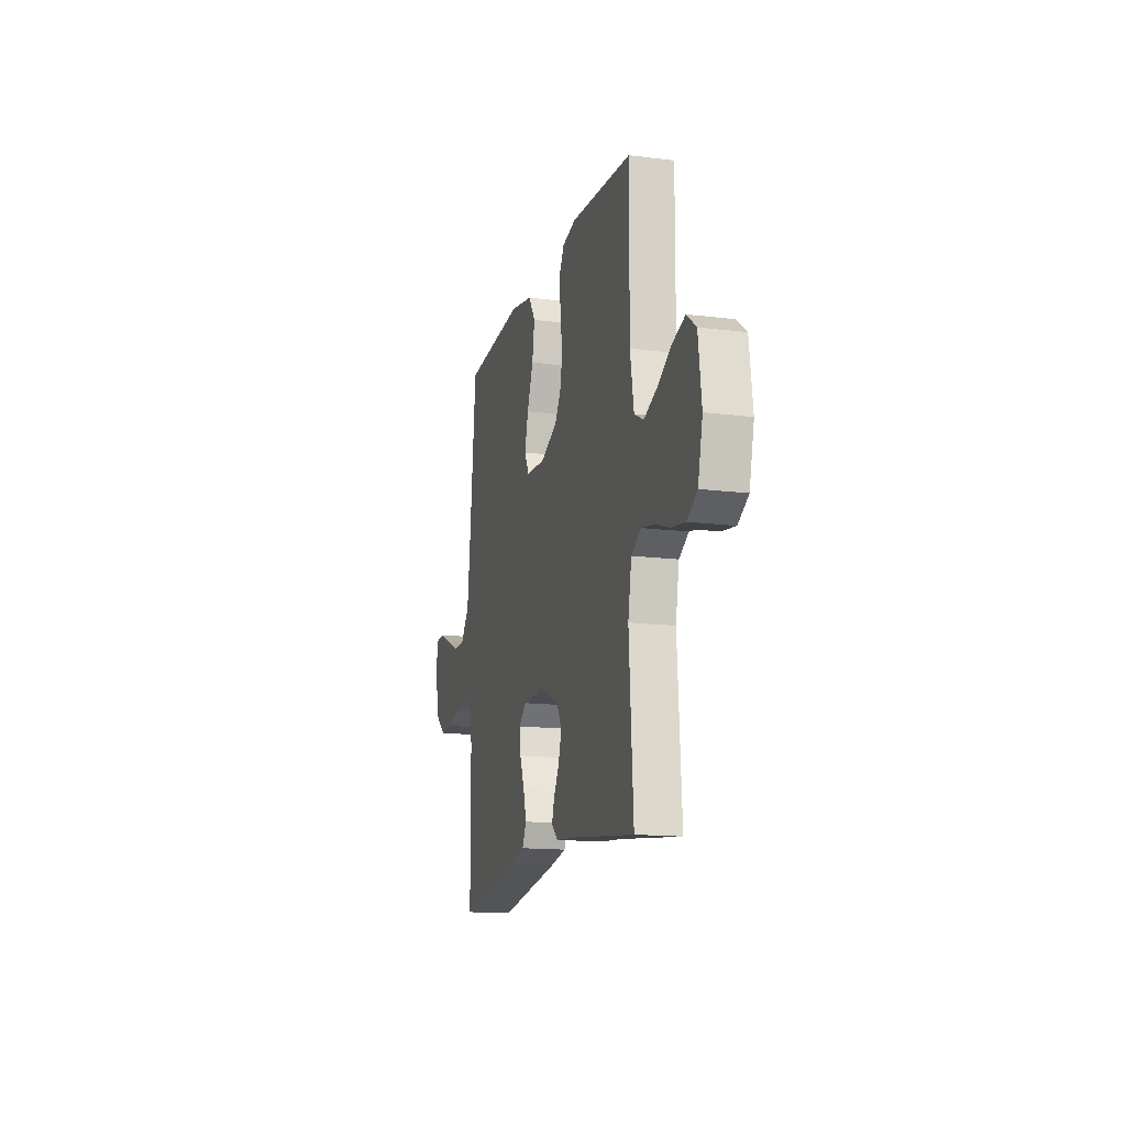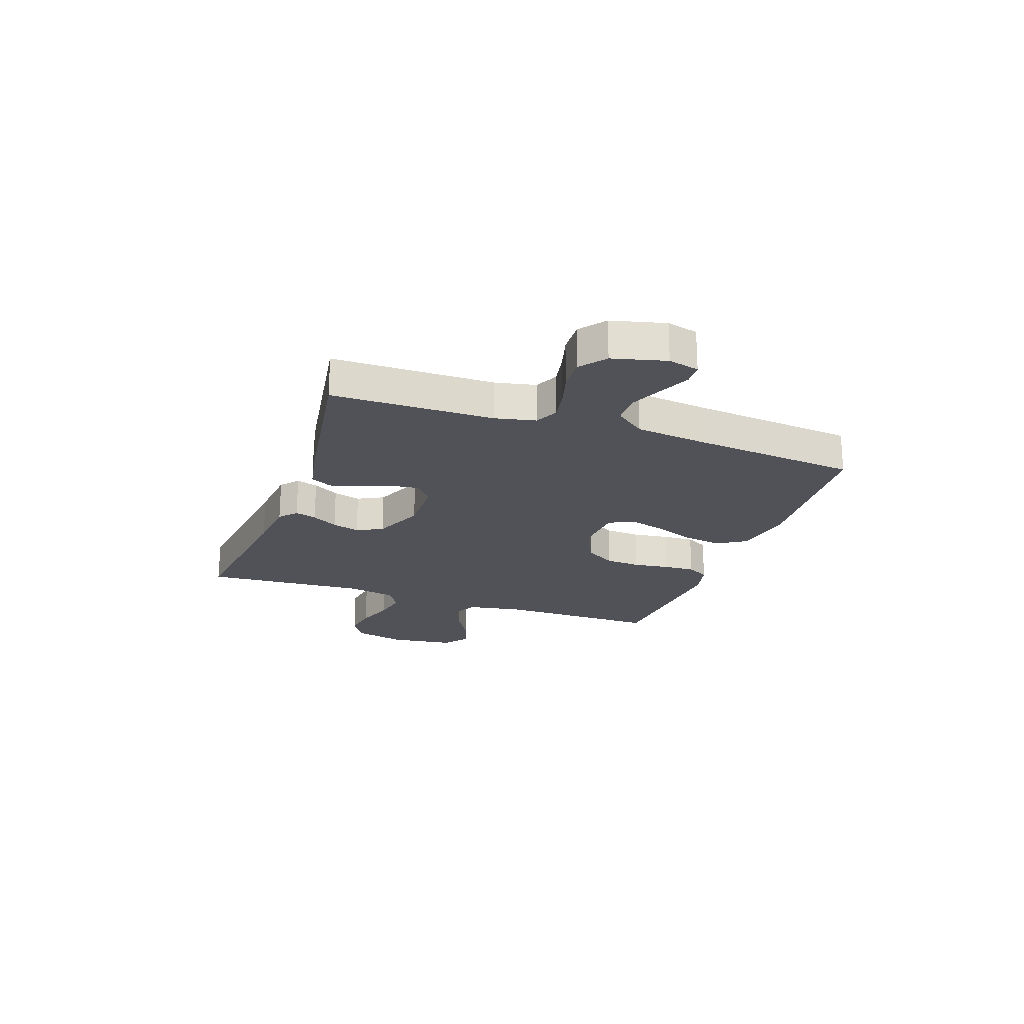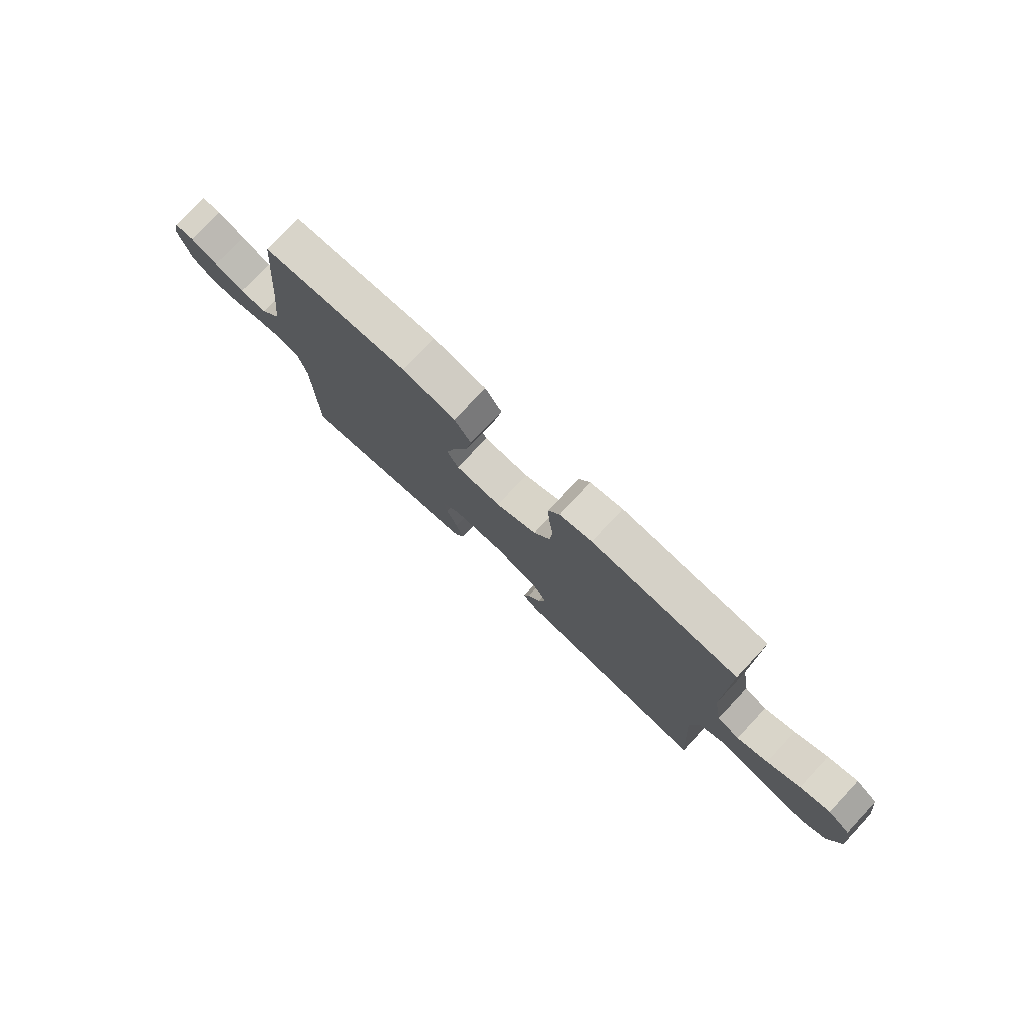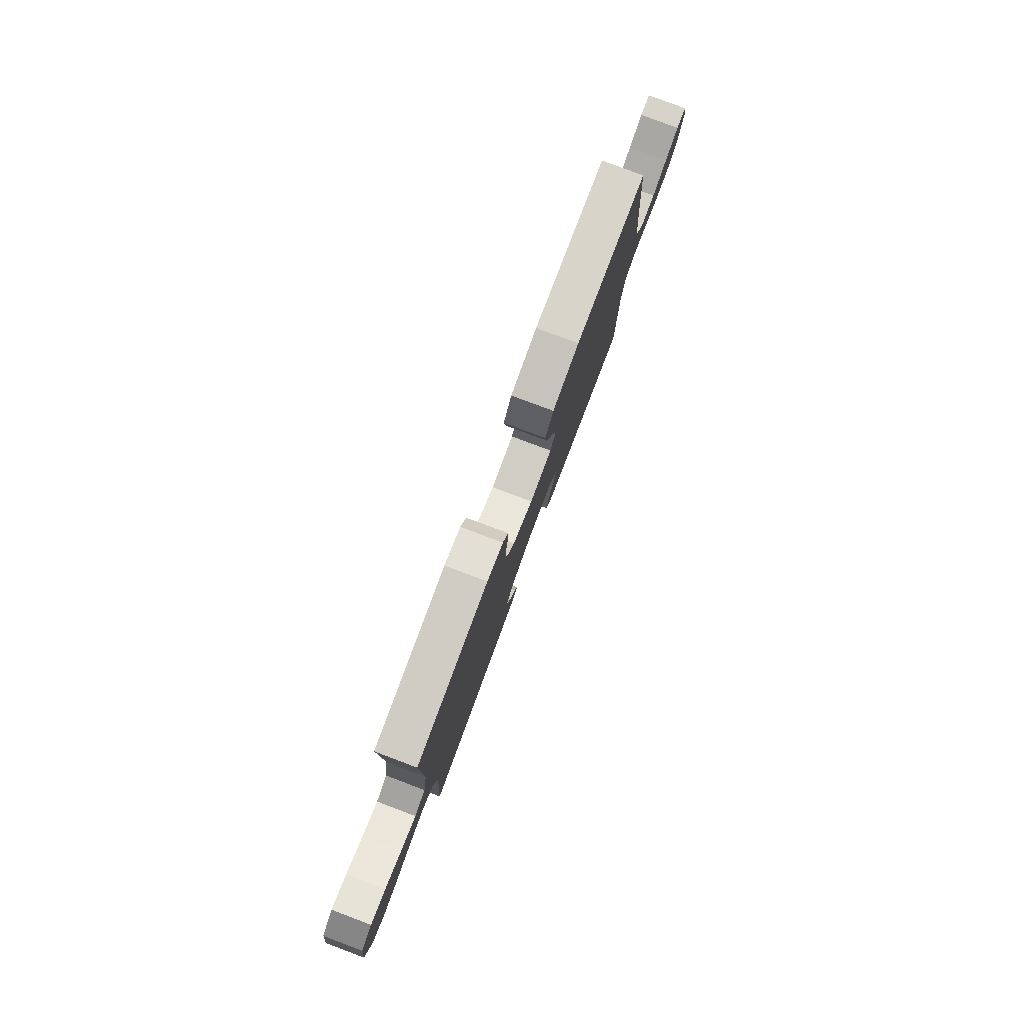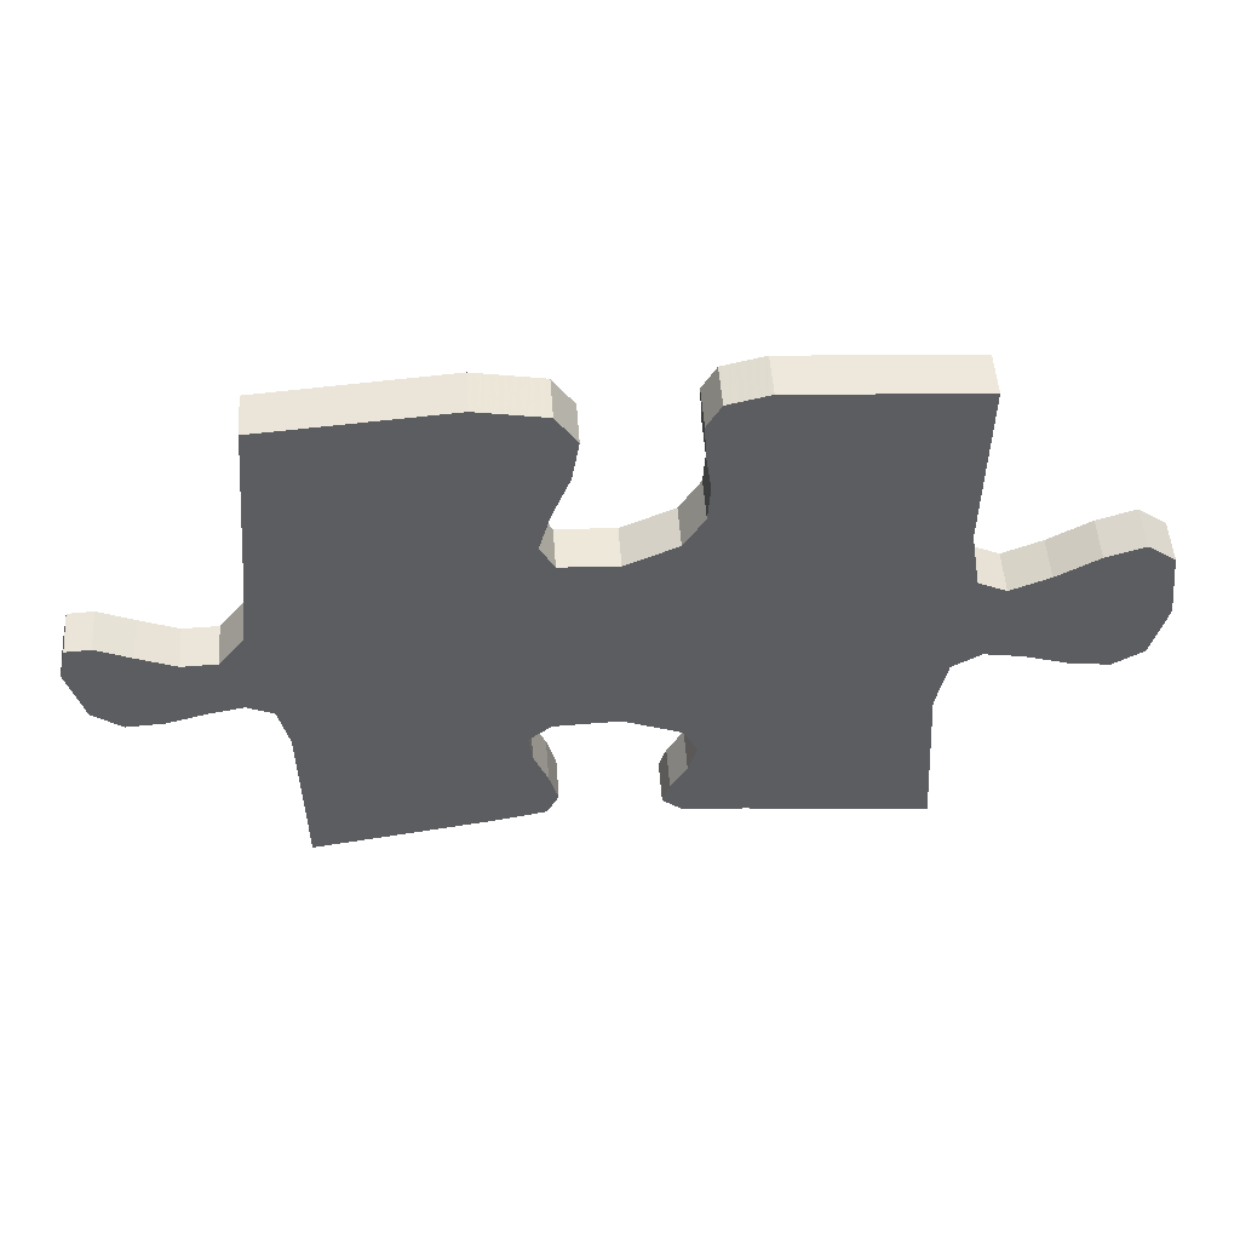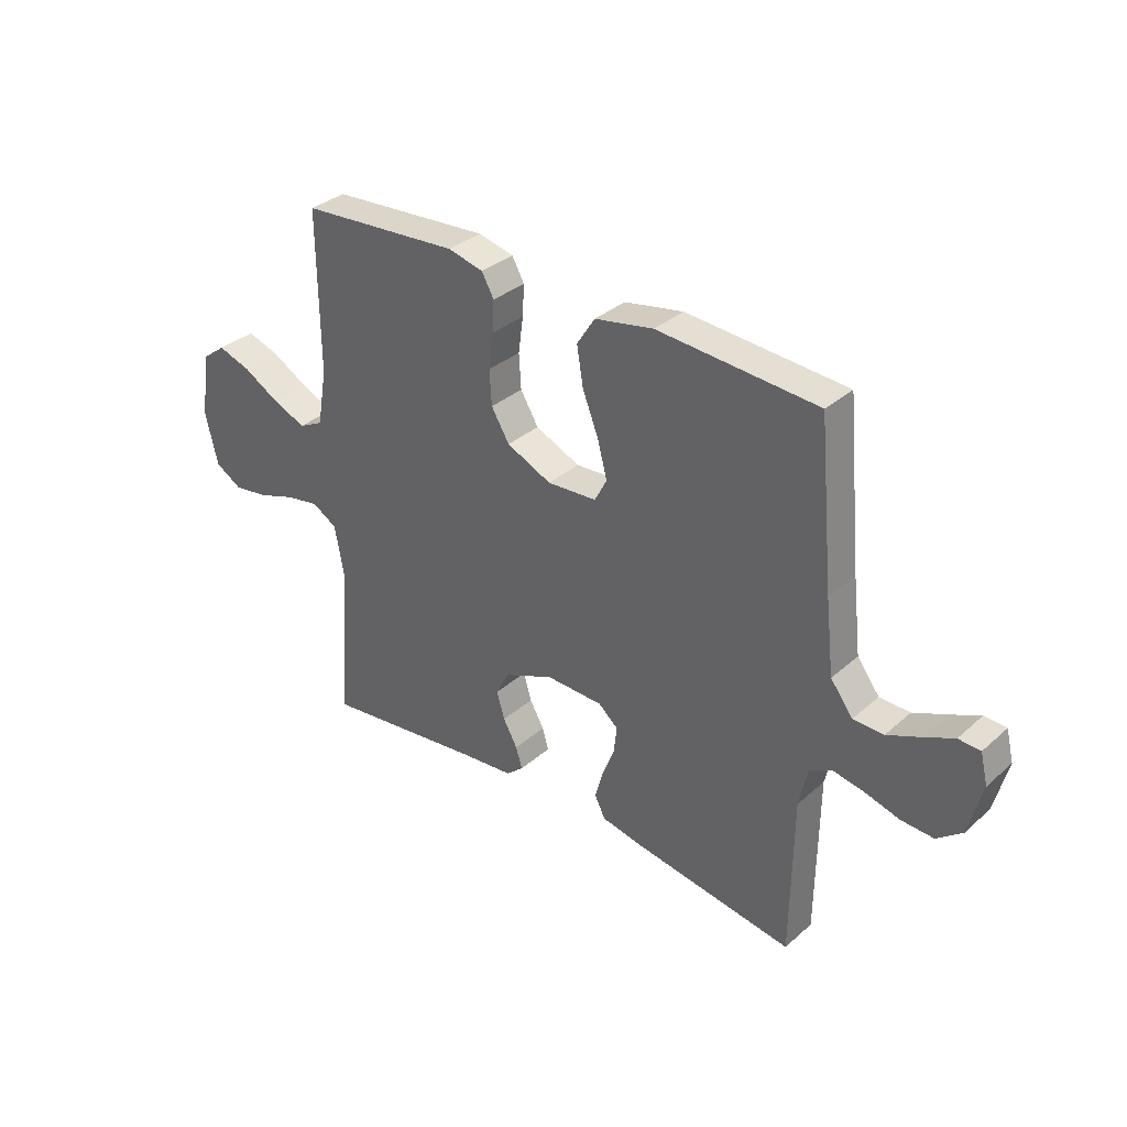
<metadata>
{"format":"obj","ext":"obj","renderer":"f3d","projection":"perspective","resolution":1024,"background":"white","views":[{"elev":-14.8,"azim":74.9,"up":"+Z"},{"elev":-21.4,"azim":-109.4,"up":"+Y"},{"elev":77.2,"azim":43.2,"up":"+Z"},{"elev":79.8,"azim":110.6,"up":"+Z"},{"elev":52.6,"azim":-4.2,"up":"+Z"},{"elev":33.7,"azim":-139.7,"up":"+Z"}]}
</metadata>
<code>
v -0.5 0.07 -0.5
v -0.503 0.07 -0.2
v -0.519 0.07 -0.125
v -0.562 0.07 -0.104
v -0.62 0.07 -0.115
v -0.684 0.07 -0.133
v -0.745 0.07 -0.136
v -0.792 0.07 -0.099
v -0.817 0.07 0
v -0.803 0.07 0.057
v -0.762 0.07 0.059
v -0.706 0.07 0.033
v -0.644 0.07 0.006
v -0.587 0.07 0.007
v -0.545 0.07 0.062
v -0.529 0.07 0.2
v -0.5 0.07 0.5
v -0.2 0.07 0.521
v -0.09 0.07 0.5
v -0.056 0.07 0.447
v -0.068 0.07 0.375
v -0.098 0.07 0.298
v -0.116 0.07 0.231
v -0.093 0.07 0.187
v 0 0.07 0.181
v 0.084 0.07 0.219
v 0.118 0.07 0.275
v 0.122 0.07 0.34
v 0.113 0.07 0.407
v 0.11 0.07 0.465
v 0.133 0.07 0.506
v 0.2 0.07 0.522
v 0.5 0.07 0.5
v 0.498 0.07 0.2
v 0.516 0.07 0.095
v 0.562 0.07 0.072
v 0.625 0.07 0.098
v 0.693 0.07 0.137
v 0.755 0.07 0.157
v 0.801 0.07 0.122
v 0.817 0.07 0
v 0.794 0.07 -0.096
v 0.744 0.07 -0.126
v 0.678 0.07 -0.116
v 0.608 0.07 -0.092
v 0.544 0.07 -0.08
v 0.497 0.07 -0.108
v 0.48 0.07 -0.2
v 0.5 0.07 -0.5
v 0.2 0.07 -0.463
v 0.097 0.07 -0.453
v 0.065 0.07 -0.425
v 0.077 0.07 -0.385
v 0.104 0.07 -0.337
v 0.119 0.07 -0.286
v 0.094 0.07 -0.238
v 0 0.07 -0.198
v -0.107 0.07 -0.201
v -0.144 0.07 -0.233
v -0.138 0.07 -0.283
v -0.115 0.07 -0.342
v -0.1 0.07 -0.397
v -0.12 0.07 -0.437
v -0.2 0.07 -0.453
v -0.5 0 -0.5
v -0.503 0 -0.2
v -0.519 0 -0.125
v -0.562 0 -0.104
v -0.62 0 -0.115
v -0.684 0 -0.133
v -0.745 0 -0.136
v -0.792 0 -0.099
v -0.817 0 0
v -0.803 0 0.057
v -0.762 0 0.059
v -0.706 0 0.033
v -0.644 0 0.006
v -0.587 0 0.007
v -0.545 0 0.062
v -0.529 0 0.2
v -0.5 0 0.5
v -0.2 0 0.521
v -0.09 0 0.5
v -0.056 0 0.447
v -0.068 0 0.375
v -0.098 0 0.298
v -0.116 0 0.231
v -0.093 0 0.187
v 0 0 0.181
v 0.084 0 0.219
v 0.118 0 0.275
v 0.122 0 0.34
v 0.113 0 0.407
v 0.11 0 0.465
v 0.133 0 0.506
v 0.2 0 0.522
v 0.5 0 0.5
v 0.498 0 0.2
v 0.516 0 0.095
v 0.562 0 0.072
v 0.625 0 0.098
v 0.693 0 0.137
v 0.755 0 0.157
v 0.801 0 0.122
v 0.817 0 0
v 0.794 0 -0.096
v 0.744 0 -0.126
v 0.678 0 -0.116
v 0.608 0 -0.092
v 0.544 0 -0.08
v 0.497 0 -0.108
v 0.48 0 -0.2
v 0.5 0 -0.5
v 0.2 0 -0.463
v 0.097 0 -0.453
v 0.065 0 -0.425
v 0.077 0 -0.385
v 0.104 0 -0.337
v 0.119 0 -0.286
v 0.094 0 -0.238
v 0 0 -0.198
v -0.107 0 -0.201
v -0.144 0 -0.233
v -0.138 0 -0.283
v -0.115 0 -0.342
v -0.1 0 -0.397
v -0.12 0 -0.437
v -0.2 0 -0.453
f 63 64 1 2
f 60 61 62 63
f 59 60 63 2
f 58 59 2 3
f 57 58 3 4
f 51 52 53 54
f 50 51 54 55
f 48 49 50 55
f 47 48 55 56
f 42 43 44 45
f 42 45 46
f 41 42 46
f 40 41 46
f 37 38 39 40
f 36 37 40 46
f 35 36 46 47
f 31 32 33 34
f 28 29 30 31
f 27 28 31 34
f 26 27 34 35
f 19 20 21 22
f 19 22 23
f 16 17 18 19
f 15 16 19 23
f 14 15 23 24
f 9 10 11 12
f 9 12 13
f 8 9 13 14
f 5 6 7 8
f 4 5 8 14
f 35 47 56 57
f 25 26 35 57
f 24 25 57
f 4 14 24 57
f 66 65 128 127
f 127 126 125 124
f 66 127 124 123
f 67 66 123 122
f 68 67 122 121
f 118 117 116 115
f 119 118 115 114
f 119 114 113 112
f 120 119 112 111
f 109 108 107 106
f 110 109 106
f 110 106 105
f 110 105 104
f 104 103 102 101
f 110 104 101 100
f 111 110 100 99
f 98 97 96 95
f 95 94 93 92
f 98 95 92 91
f 99 98 91 90
f 86 85 84 83
f 87 86 83
f 83 82 81 80
f 87 83 80 79
f 88 87 79 78
f 76 75 74 73
f 77 76 73
f 78 77 73 72
f 72 71 70 69
f 78 72 69 68
f 121 120 111 99
f 121 99 90 89
f 121 89 88
f 121 88 78 68
f 1 65 66 2
f 2 66 67 3
f 3 67 68 4
f 4 68 69 5
f 5 69 70 6
f 6 70 71 7
f 7 71 72 8
f 8 72 73 9
f 9 73 74 10
f 10 74 75 11
f 11 75 76 12
f 12 76 77 13
f 13 77 78 14
f 14 78 79 15
f 15 79 80 16
f 16 80 81 17
f 17 81 82 18
f 18 82 83 19
f 19 83 84 20
f 20 84 85 21
f 21 85 86 22
f 22 86 87 23
f 23 87 88 24
f 24 88 89 25
f 25 89 90 26
f 26 90 91 27
f 27 91 92 28
f 28 92 93 29
f 29 93 94 30
f 30 94 95 31
f 31 95 96 32
f 32 96 97 33
f 33 97 98 34
f 34 98 99 35
f 35 99 100 36
f 36 100 101 37
f 37 101 102 38
f 38 102 103 39
f 39 103 104 40
f 40 104 105 41
f 41 105 106 42
f 42 106 107 43
f 43 107 108 44
f 44 108 109 45
f 45 109 110 46
f 46 110 111 47
f 47 111 112 48
f 48 112 113 49
f 49 113 114 50
f 50 114 115 51
f 51 115 116 52
f 52 116 117 53
f 53 117 118 54
f 54 118 119 55
f 55 119 120 56
f 56 120 121 57
f 57 121 122 58
f 58 122 123 59
f 59 123 124 60
f 60 124 125 61
f 61 125 126 62
f 62 126 127 63
f 63 127 128 64
f 64 128 65 1

</code>
